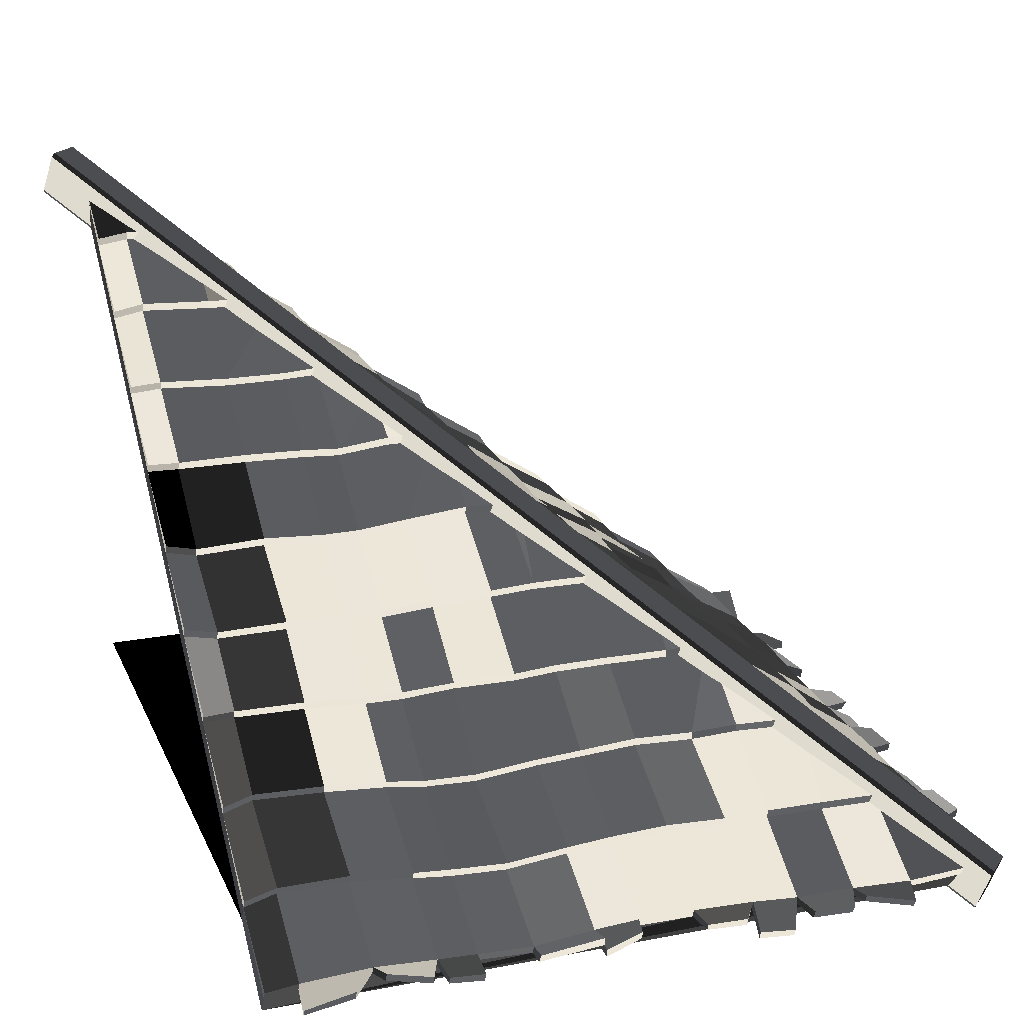
<metadata>
{"format":"obj","ext":"obj","renderer":"f3d","projection":"perspective","resolution":1024,"background":"white","views":[{"elev":21.1,"azim":-18.9,"up":"+Y"}]}
</metadata>
<code>
v  -0.0128 0 0.008781
v  160 0 0.008781
v  160 0 160
v  -0.0128 0 160
v  -0.01532 63.87 91.01
v  7.126 62.56 92.07
v  7.427 76.24 72.55
v  -0.01598 76.26 72.06
v  75.91 73.56 76.09
v  90.53 64.13 76.62
v  90.41 63.7 61.08
v  71.83 75.72 59.45
v  71.89 76.26 72.06
v  176.8 -13.48 176.9
v  176.8 -13.48 0.008781
v  179 -9.266 -0.003967
v  179.2 -8.641 6.993
v  179.2 -9.491 24.21
v  179.1 -8.797 37.93
v  179.2 -8.355 47.39
v  179.4 -9.399 60.21
v  179.3 -9.859 75.75
v  179.4 -10.19 86.78
v  179.1 -9.646 101.4
v  178.9 -9.122 115.6
v  178.1 -8.977 127.2
v  178.7 -9.113 141.1
v  179.4 -8.413 156.2
v  180 -9.255 178.7
v  -0.0128 128 0.008789
v  -0.01852 133.9 0.000584
v  17.96 119.5 0.001495
v  35.94 105.1 0.002407
v  53.91 90.67 0.003315
v  71.89 76.26 0.004227
v  89.87 61.85 0.005138
v  107.8 47.44 0.00605
v  125.8 33.03 0.006958
v  143.8 18.62 0.007874
v  161.8 4.205 0.008781
v  -0.0128 4.21 162.1
v  -0.01343 18.62 144.1
v  -0.01407 33.03 126.1
v  -0.01469 47.44 108.1
v  -0.01533 61.85 90.07
v  -0.01662 90.67 54.04
v  -0.01726 105.1 36.03
v  -0.01788 119.5 18.02
v  -0.0128 -13.48 176.9
v  157.3 -10.53 178.7
v  142.2 -9.732 178.8
v  128 -9.753 178.2
v  116.6 -8.717 178.6
v  101.9 -8.522 178.1
v  87.91 -7.87 178.9
v  76.92 -8.251 179.2
v  61.76 -8.788 180.7
v  48.72 -8.667 179.9
v  39.73 -8.861 178.6
v  25.11 -8.591 177.6
v  8.365 -9.707 177
v  0.1091 -9.273 179
v  162 3.731 7.3
v  180 -6.621 7.027
v  179.9 -7.341 -0.003998
v  161.8 4.21 162.1
v  156.3 4.21 162.1
v  157.3 -8.575 179.4
v  180.4 -7.363 179.2
v  174.4 -18.33 181
v  -9.757 129.4 -3.193
v  -4.1 129.4 -8.849
v  180.1 -18.33 175.3
v  177.2 -7.406 183.8
v  182.9 -7.406 178.1
v  -1.296 140.3 -6.045
v  -6.952 140.3 -0.3883
v  180.9 -17.42 175
v  183.2 -8.316 177.3
v  176.4 -8.316 184.1
v  174.1 -17.42 181.8
v  -3.3 130.3 -9.181
v  -0.9636 139.4 -6.844
v  -10.09 130.3 -2.393
v  -7.752 139.4 -0.05628
v  -0.01279 6.227 163.1
v  8.011 7.265 161.3
v  6.987 20.66 143.7
v  -0.01341 20.64 145.1
v  6.843 22.68 144.9
v  7.17 33.86 127
v  -0.01405 35.05 127
v  7.066 35.94 128.1
v  7.641 46.3 109.3
v  -0.01469 49.46 109
v  7.626 48.3 110.3
v  7.157 60.58 91.24
v  18.88 121.5 18.96
v  7.323 129.1 7.365
v  7.555 122.3 17.72
v  36.41 107.1 36.5
v  24.29 115.3 24.35
v  24.13 107.6 36.98
v  54.38 92.69 54.51
v  47.66 97.21 47.78
v  47.74 92.69 54.57
v  72.36 78.28 72.53
v  60.58 86.2 60.72
v  60.92 78.31 72.44
v  156.2 10.26 156.6
v  162.3 6.225 156.5
v  162.2 6.575 141.4
v  143.8 18.62 141.4
v  143.8 18.62 144.1
v  125.8 33.03 126.1
v  127.1 32.15 127.4
v  144.4 21.02 127.2
v  144.3 21.38 115.6
v  125.5 32.56 116.4
v  115.6 42.21 115.9
v  126 34.54 116.3
v  126.4 34.94 102.1
v  107.8 47.44 101.7
v  107.8 47.44 108.1
v  101.2 54.27 101.4
v  108.3 49.46 101.7
v  108.6 49.51 87
v  89.87 61.85 90.07
v  89.87 61.85 87.09
v  18.88 121.5 0.04152
v  19.17 121.5 6.321
v  18.31 119.4 6.414
v  37.02 108 7.302
v  36.87 107.1 0.002373
v  36.15 106 7.374
v  54.61 92.7 7.732
v  54.85 92.69 0.003281
v  53.77 90.7 7.776
v  72.45 78.43 6.2
v  72.83 78.28 0.004192
v  0.02222 121.5 18.96
v  7.592 120.3 16.95
v  -0.01724 107.1 36.97
v  7.368 106.3 35.66
v  7.391 108.3 36.43
v  -0.0166 92.69 54.98
v  7.657 91.09 53.61
v  7.491 93 54.48
v  -0.01598 78.28 72.99
v  7.534 78.15 73.33
v  7.993 5.364 160.3
v  0.1091 -7.384 179.9
v  8.403 -7.802 177.9
v  17.96 119.5 18.01
v  35.94 105.1 36.03
v  36.02 106.3 24.59
v  36.59 108.3 24.51
v  53.91 90.67 54.04
v  53.91 90.67 47.71
v  54.44 92.69 47.71
v  72.35 77.71 59.43
v  90.36 63.87 87.09
v  90.34 63.87 90.54
v  90.81 63.86 0.0051
v  108.3 49.46 108.6
v  108.8 49.45 0.006012
v  126.3 35.05 126.6
v  126.8 35.04 0.006927
v  144.3 20.64 141.4
v  144.3 20.64 144.6
v  144.7 20.63 0.007828
v  161.8 4.21 156.5
v  162.2 6.225 162.6
v  162.7 6.219 0.008743
v  184.8 -14.46 172.1
v  181.2 -10.67 157.4
v  181.8 -8.93 156.9
v  185.3 -12.4 171.9
v  23.87 63.07 91.72
v  24.17 76.06 72.37
v  24.75 7.523 161.8
v  23.73 20.01 144
v  23.58 22.04 144.9
v  23.91 33.42 126.9
v  23.81 35.56 127.9
v  24.38 46.43 109.4
v  24.37 48.5 110.1
v  23.9 61.01 90.93
v  24.11 105.6 36.26
v  24.4 90.42 54.5
v  24.24 92.46 55.28
v  24.27 78.15 73.01
v  24.74 5.508 160.8
v  20.86 -13.57 178.8
v  20.83 -11.11 180.1
v  7.898 -11.38 183.3
v  8.036 -13.11 182.4
v  25.14 -6.629 178.4
v  38.51 62.38 92.34
v  38.8 75.84 72.87
v  39.38 6.178 162.9
v  38.36 19.13 144.5
v  38.21 21.09 145.6
v  38.54 32.86 127.7
v  38.44 34.91 128.4
v  39.01 46.09 109.2
v  39 48 110
v  38.53 60.35 91.6
v  39.03 90.47 54.54
v  38.87 92.35 55.18
v  38.9 77.8 73.32
v  39.36 4.191 161.7
v  37.45 -9.824 184.1
v  37.34 -7.899 184.8
v  27.18 -6.585 182.2
v  27.21 -9.029 180.9
v  39.77 -7.001 179.3
v  38.45 103.4 38.55
v  47.5 62.36 92.15
v  47.78 75.27 72.89
v  48.37 5.762 163.4
v  47.34 17.84 144.8
v  47.2 19.86 145.8
v  47.53 32.52 127.4
v  47.43 34.6 128.1
v  48 46.18 109.5
v  47.98 48.22 110.2
v  47.51 60.39 91.44
v  47.74 90.67 54.04
v  47.88 77.3 73.56
v  48.35 3.659 162.7
v  48.53 -10.12 186.3
v  48.63 -7.87 187.3
v  40.97 -8.973 184.5
v  41.07 -10.86 183.8
v  48.76 -6.727 180.5
v  60.54 63.23 90.96
v  60.83 76.29 71.98
v  61.41 5.293 164
v  60.39 16.83 144
v  60.24 18.87 144.7
v  60.57 32.9 126.5
v  60.47 34.82 127.4
v  61.04 46.74 108.9
v  61.02 48.76 109.5
v  60.56 61.3 90.42
v  61.39 3.377 163.4
v  61.79 -6.749 181.5
v  75.71 64.26 90.14
v  76.57 6.215 163
v  75.54 18.46 144.2
v  75.4 20.44 145
v  75.73 33 127.1
v  75.63 34.96 127.6
v  76.2 46.93 107.7
v  76.18 48.88 108.4
v  75.71 62.29 89.61
v  76.55 4.236 162.3
v  76.7 -6.169 187
v  76.57 -4.148 187.3
v  61.44 -5.557 187.6
v  61.15 -7.698 186.6
v  76.95 -6.257 179.9
v  86.92 63.87 90.56
v  86.91 66.17 87.1
v  87.55 6.966 162.8
v  86.53 18.88 143.9
v  86.38 20.83 144.6
v  86.71 33.28 126.2
v  86.61 35.3 126.8
v  87.18 47.48 107.7
v  87.17 49.46 108.4
v  86.92 61.85 90.07
v  87.53 4.929 162.2
v  87.37 -8.688 183
v  87.25 -6.773 183.6
v  78.3 -9.116 184.5
v  78.41 -11.19 184.1
v  87.93 -5.904 179.4
v  101.5 7.227 162.3
v  100.5 19.68 144
v  100.3 21.69 144.5
v  100.7 33.22 126
v  100.6 35.27 126.6
v  100.9 47.44 108.1
v  100.9 49.46 108.6
v  101.5 5.277 161.5
v  101.9 -6.632 178.6
v  116.2 6.677 162.6
v  115.2 18.9 143.9
v  115 20.99 144.4
v  115.4 33.07 126.3
v  115.3 35.1 126.8
v  116.2 4.645 161.9
v  113.6 -10.39 182.8
v  113.3 -8.211 183.8
v  103.6 -8.188 183.3
v  103.8 -10.1 182.3
v  116.6 -6.77 179.3
v  127.7 6.578 162.1
v  126.7 19.3 144
v  126.5 21.34 144.6
v  127.7 4.515 161.5
v  125.5 -15.11 183.3
v  125.4 -13.16 184.2
v  116.7 -12.5 183.7
v  116.9 -14.62 182.7
v  128.1 -7.939 178.9
v  141.9 6.426 162.3
v  141.2 18.62 144.1
v  141.2 20.64 144.6
v  141.2 22.72 141.5
v  141.9 4.41 161.8
v  140.7 -12.19 182.7
v  140.9 -10.38 183.5
v  130.3 -9.282 184.2
v  130.3 -11.28 183.4
v  142.3 -7.815 179.4
v  156.3 6.225 162.6
v  155.4 -11.95 185.1
v  155.5 -10.02 186.1
v  143.9 -8.006 183.5
v  143.8 -9.853 182.7
v  71.5 76.44 6.229
v  90.22 63.11 7.861
v  161.9 3.191 24.51
v  180.1 -7.488 24.24
v  143.9 18.07 6.96
v  163 5.744 7.178
v  125.7 33.07 7.749
v  144.8 20.06 7.039
v  107.6 46.92 7.23
v  126.6 35.19 7.684
v  89.3 61.08 7.708
v  108.4 48.87 7.223
v  54.69 93.31 24.95
v  53.97 91.39 24.99
v  72.6 78.6 23.41
v  71.88 76.63 23.44
v  90.81 63.18 25.07
v  143.8 17.7 24.17
v  162.7 5.243 24.4
v  126 33.4 24.96
v  144.7 19.71 24.25
v  108.1 46.27 24.44
v  126.9 35.41 24.9
v  89.96 61.21 24.92
v  109 48.27 24.43
v  183.6 -7.757 9.053
v  185.2 -5.929 8.606
v  182.6 -9.446 20.37
v  182.4 -11.1 20.49
v  161.5 3.8 38.24
v  179.7 -6.846 37.98
v  54.92 94.32 38.69
v  54.43 92.32 38.72
v  72.99 78.6 37.15
v  72.35 76.6 37.17
v  90.92 63.51 38.8
v  143.8 18.97 37.9
v  162.5 5.928 38.14
v  126.2 33.12 38.69
v  144.7 20.95 37.98
v  108.3 46.09 38.17
v  127 35.23 38.63
v  90.11 61.54 38.65
v  109 48.09 38.16
v  182.3 -12.06 24.8
v  182.7 -10.37 24.74
v  182.9 -11.63 36.22
v  182.3 -13.8 36.59
v  162 4.315 47.7
v  179.9 -6.451 47.43
v  72.91 77.9 46.61
v  72.26 75.86 46.63
v  90.76 63.5 48.26
v  144.3 19.57 47.36
v  162.8 6.35 47.61
v  126 33.04 48.15
v  145.1 21.48 47.43
v  108 46.08 47.63
v  126.8 35.11 48.08
v  89.97 61.52 48.11
v  108.7 48.04 47.62
v  183 -10.11 37.64
v  183.5 -7.939 37.18
v  185.6 -7.172 45.81
v  185.1 -8.858 46.26
v  162.1 4.473 60.52
v  180 -7.502 60.26
v  143.8 19.02 60.18
v  162.8 6.388 60.43
v  125.6 32.65 60.97
v  144.5 21.06 60.25
v  107.8 47.11 60.45
v  126.3 34.64 60.91
v  89.75 61.65 60.92
v  108.6 49.18 60.43
v  184.3 -12.58 48.63
v  184.8 -10.93 48.26
v  186 -10.61 58.49
v  185.5 -12.74 58.79
v  162.1 4.153 76.06
v  180 -8.02 75.8
v  143.9 19.53 75.72
v  162.8 6.104 75.99
v  125.9 32.82 76.51
v  144.6 21.58 75.79
v  107.8 47.9 75.99
v  126.5 34.86 76.45
v  89.98 62.16 76.47
v  108.5 49.83 75.98
v  162.1 4.545 87.09
v  180.2 -8.406 86.83
v  143.9 19.21 86.75
v  162.7 6.518 87.02
v  125.9 32.86 87.54
v  144.6 21.24 86.81
v  108 47.5 87.01
v  126.5 34.87 87.48
v  185.5 -10.86 77.51
v  186.1 -8.921 77.47
v  186.4 -8.532 85.56
v  185.3 -10.51 85.43
v  161.8 4.581 101.7
v  179.8 -7.754 101.4
v  143.8 19.28 101.3
v  162.4 6.682 101.6
v  125.8 32.95 102.1
v  144.4 21.38 101.4
v  184.5 -12.67 90.1
v  185.5 -10.71 90.26
v  184.4 -10.14 100.8
v  183.5 -11.8 100.8
v  161.6 4.433 115.9
v  179.4 -7.238 115.7
v  143.8 19.31 115.6
v  162.2 6.455 115.9
v  184.1 -9.614 103.6
v  184.9 -7.923 103.5
v  184.7 -7.062 115
v  184.1 -8.6 115.4
v  161.1 4.022 127.5
v  178.7 -7.024 127.2
v  143.9 19.02 127.2
v  161.8 6.133 127.5
v  161.7 4.557 141.4
v  179.3 -7.197 141.1
v  182.1 -11.43 130.3
v  182.2 -9.281 129.9
v  183.1 -9.645 140.1
v  182.8 -11.58 140.5
v  179.9 -6.497 156.2
v  182.3 -8.76 142.8
v  182.6 -6.829 142.4
v  183.6 -6.724 153.9
v  183 -8.465 154.3
g Roof001_C01_SC011
f -457 -456 -455
f -454 -457 -455
f -453 -452 -451 -450
f -449 -448 -447 -446
f -445 -449 -446
f -444 -443 -442 -441
f -444 -441 -440 -439
f -444 -439 -438 -437
f -444 -437 -436 -435
f -444 -435 -434 -433
f -444 -433 -432 -431
f -444 -431 -430 -429
f -456 -428 -427 -426
f -456 -426 -425 -424
f -456 -424 -423 -422
f -456 -422 -421 -420
f -456 -420 -419 -418
f -428 -454 -417 -416
f -428 -416 -415 -414
f -428 -414 -413 -450
f -428 -450 -412 -411
f -428 -411 -410 -427
f -409 -444 -429 -408
f -409 -408 -407 -406
f -409 -406 -405 -404
f -409 -404 -403 -402
f -409 -402 -401 -400
f -409 -400 -399 -398
f -409 -398 -397 -396
f -455 -456 -443 -444
f -456 -418 -442 -443
f -395 -394 -393 -418
f -392 -391 -390 -389
f -417 -454 -409 -396
f -454 -455 -444 -409
f -388 -387 -386 -385
f -384 -383 -382 -381
f -388 -385 -380 -383
f -380 -379 -383
f -383 -384 -378 -388
f -377 -388 -378
f -380 -376 -375 -379
f -386 -387 -374 -381
f -374 -373 -381
f -381 -382 -375 -386
f -376 -386 -375
f -374 -377 -378 -373
f -388 -377 -374 -387
f -386 -376 -380 -385
f -383 -379 -375 -382
f -381 -373 -378 -384
f -372 -371 -370 -416
f -369 -368 -367 -415
f -366 -365 -364 -414
f -363 -362 -361 -413
f -360 -359 -358
f -357 -356 -355
f -354 -353 -352
f -351 -350 -349
f -348 -347 -346 -345
f -344 -348 -345
f -343 -342 -341 -340
f -343 -340 -339
f -338 -337 -336 -335
f -334 -338 -335
f -333 -332 -331 -330
f -330 -331 -329
f -328 -427 -359 -327
f -426 -326 -325 -324
f -425 -323 -322 -321
f -424 -320 -319 -318
f -427 -410 -317
f -316 -358 -317 -410
f -410 -411 -315
f -314 -313 -315 -411
f -411 -412 -312
f -311 -310 -312 -412
f -412 -450 -309
f -451 -308 -309 -450
f -450 -413 -453
f -361 -452 -453 -413
f -413 -414 -363
f -364 -362 -363 -414
f -414 -415 -366
f -367 -365 -366 -415
f -415 -416 -369
f -370 -368 -369 -416
f -416 -417 -372
f -307 -371 -372 -417
f -417 -396 -306
f -397 -305 -306 -396
f -304 -326 -327 -360
f -426 -427 -328
f -303 -302 -301 -357
f -425 -426 -324
f -300 -299 -298 -354
f -424 -425 -321
f -445 -446 -297 -351
f -423 -424 -318
f -330 -329 -296 -295
f -422 -423 -294
f -334 -335 -332 -293
f -421 -422 -292
f -343 -339 -337 -291
f -420 -421 -290
f -344 -345 -289 -288
f -419 -420 -287
f -392 -286 -347 -285
f -418 -419 -284
f -283 -282 -281 -280
f -442 -418 -393
f -279 -278 -451 -452
f -417 -306 -305 -307
f -277 -276 -370 -371
f -275 -274 -367 -368
f -273 -272 -364 -365
f -271 -270 -361 -362
f -359 -427 -317 -358
f -410 -315 -313 -316
f -411 -312 -310 -314
f -412 -309 -308 -311
f -304 -360 -358 -316
f -269 -355 -313 -314
f -268 -267 -310 -311
f -278 -266 -308 -451
f -270 -279 -452 -361
f -272 -271 -362 -364
f -274 -273 -365 -367
f -276 -275 -368 -370
f -265 -277 -371 -307
f -264 -263 -262 -261
f -307 -305 -260 -265
f -304 -316 -313 -356
f -356 -313 -355
f -314 -310 -267 -269
f -311 -308 -266 -268
f -259 -258 -278 -279
f -257 -256 -276 -277
f -255 -254 -274 -275
f -253 -252 -272 -273
f -251 -250 -270 -271
f -303 -357 -355 -269
f -249 -248 -267 -268
f -258 -247 -266 -278
f -250 -259 -279 -270
f -252 -251 -271 -272
f -254 -253 -273 -274
f -256 -255 -275 -276
f -246 -257 -277 -265
f -245 -244 -243 -242
f -265 -260 -241 -246
f -303 -269 -267 -240
f -240 -267 -248
f -268 -266 -247 -249
f -239 -238 -258 -259
f -237 -236 -256 -257
f -235 -234 -254 -255
f -233 -232 -252 -253
f -231 -230 -250 -251
f -229 -352 -248 -249
f -238 -228 -247 -258
f -230 -239 -259 -250
f -232 -231 -251 -252
f -234 -233 -253 -254
f -236 -235 -255 -256
f -227 -237 -257 -246
f -226 -225 -224 -223
f -246 -241 -222 -227
f -353 -240 -248 -352
f -249 -247 -228 -229
f -221 -220 -238 -239
f -219 -218 -236 -237
f -217 -216 -234 -235
f -215 -214 -232 -233
f -213 -212 -230 -231
f -300 -354 -352 -229
f -220 -349 -228 -238
f -212 -221 -239 -230
f -214 -213 -231 -232
f -216 -215 -233 -234
f -218 -217 -235 -236
f -211 -219 -237 -227
f -401 -210 -222 -400
f -227 -222 -210 -211
f -300 -229 -228 -350
f -350 -228 -349
f -221 -209 -449 -445
f -221 -445 -220
f -208 -207 -218 -219
f -206 -205 -216 -217
f -204 -203 -214 -215
f -202 -201 -212 -213
f -445 -351 -349 -220
f -201 -209 -221 -212
f -203 -202 -213 -214
f -205 -204 -215 -216
f -207 -206 -217 -218
f -200 -208 -219 -211
f -199 -198 -197 -196
f -211 -210 -195 -200
f -209 -194 -193 -449
f -192 -191 -207 -208
f -190 -189 -205 -206
f -188 -187 -203 -204
f -186 -185 -201 -202
f -185 -194 -209 -201
f -187 -186 -202 -203
f -189 -188 -204 -205
f -191 -190 -206 -207
f -184 -192 -208 -200
f -183 -182 -181 -180
f -200 -195 -179 -184
f -194 -295 -193
f -178 -177 -191 -192
f -176 -175 -189 -190
f -174 -173 -187 -188
f -186 -172 -333 -330
f -186 -330 -185
f -330 -295 -194 -185
f -173 -172 -186 -187
f -175 -174 -188 -189
f -177 -176 -190 -191
f -171 -178 -192 -184
f -404 -170 -179 -403
f -184 -179 -170 -171
f -169 -168 -177 -178
f -167 -166 -175 -176
f -174 -165 -338 -334
f -174 -334 -173
f -172 -293 -333
f -334 -293 -172 -173
f -166 -165 -174 -175
f -168 -167 -176 -177
f -164 -169 -178 -171
f -163 -162 -161 -160
f -171 -170 -159 -164
f -158 -157 -168 -169
f -167 -156 -342 -343
f -167 -343 -166
f -165 -291 -338
f -343 -291 -165 -166
f -157 -156 -167 -168
f -155 -158 -169 -164
f -154 -153 -152 -151
f -164 -159 -150 -155
f -149 -148 -157 -158
f -156 -147 -146 -342
f -148 -147 -156 -157
f -145 -149 -158 -155
f -144 -143 -142 -141
f -155 -150 -140 -145
f -149 -139 -348 -344
f -149 -344 -148
f -147 -288 -146
f -344 -288 -147 -148
f -391 -139 -149 -145
f -138 -137 -136 -135
f -145 -140 -390 -391
f -139 -285 -348
f -392 -285 -139 -391
f -429 -389 -390 -408
f -294 -423 -134 -133
f -132 -131 -394 -395
f -284 -419 -130 -129
f -287 -420 -128 -127
f -290 -421 -126 -125
f -292 -422 -124 -123
f -359 -360 -327
f -356 -301 -325 -304
f -326 -304 -325
f -302 -122 -322 -323
f -121 -120 -319 -320
f -326 -426 -328 -327
f -425 -324 -325 -323
f -424 -321 -322 -320
f -423 -318 -319 -134
f -422 -294 -133 -124
f -421 -292 -123 -126
f -420 -290 -125 -128
f -419 -287 -127 -130
f -418 -284 -129 -395
f -442 -393 -394 -441
f -133 -134 -119 -118
f -129 -130 -117 -116
f -127 -128 -115 -114
f -125 -126 -113 -112
f -123 -124 -111 -110
f -323 -325 -301 -302
f -320 -322 -122 -121
f -134 -319 -120 -119
f -124 -133 -118 -111
f -126 -123 -110 -113
f -128 -125 -112 -115
f -130 -127 -114 -117
f -395 -129 -116 -132
f -109 -108 -107 -106
f -105 -104 -131 -132
f -356 -357 -301
f -303 -240 -103 -122
f -302 -303 -122
f -102 -101 -120 -121
f -118 -119 -100 -99
f -116 -117 -98 -97
f -114 -115 -96 -95
f -112 -113 -94 -93
f -110 -111 -92 -91
f -121 -122 -103 -102
f -119 -120 -101 -100
f -111 -118 -99 -92
f -113 -110 -91 -94
f -115 -112 -93 -96
f -117 -114 -95 -98
f -132 -116 -97 -105
f -90 -89 -88 -87
f -86 -85 -104 -105
f -240 -353 -298 -103
f -299 -84 -101 -102
f -99 -100 -83 -82
f -97 -98 -81 -80
f -95 -96 -79 -78
f -93 -94 -77 -76
f -91 -92 -75 -74
f -102 -103 -298 -299
f -100 -101 -84 -83
f -92 -99 -82 -75
f -94 -91 -74 -77
f -96 -93 -76 -79
f -98 -95 -78 -81
f -105 -97 -80 -86
f -73 -72 -71 -70
f -69 -68 -85 -86
f -353 -354 -298
f -350 -297 -84 -300
f -299 -300 -84
f -82 -83 -446 -447
f -80 -81 -67 -66
f -78 -79 -65 -64
f -76 -77 -63 -62
f -74 -75 -61 -60
f -83 -84 -297 -446
f -75 -82 -447 -61
f -77 -74 -60 -63
f -79 -76 -62 -65
f -81 -78 -64 -67
f -86 -80 -66 -69
f -59 -58 -57 -56
f -55 -54 -68 -69
f -350 -351 -297
f -449 -193 -296 -448
f -66 -67 -53 -52
f -64 -65 -51 -50
f -62 -63 -49 -48
f -60 -61 -47 -46
f -61 -447 -448 -47
f -63 -60 -46 -49
f -65 -62 -48 -51
f -67 -64 -50 -53
f -69 -66 -52 -55
f -437 -68 -54 -436
f -45 -44 -54 -55
f -52 -53 -43 -42
f -50 -51 -41 -40
f -48 -49 -39 -38
f -46 -47 -329 -331
f -47 -448 -296 -329
f -49 -46 -331 -39
f -51 -48 -38 -41
f -53 -50 -40 -43
f -55 -52 -42 -45
f -37 -36 -35 -34
f -193 -295 -296
f -33 -32 -44 -45
f -42 -43 -31 -30
f -40 -41 -29 -28
f -38 -39 -335 -336
f -333 -293 -332
f -39 -331 -332 -335
f -41 -38 -336 -29
f -43 -40 -28 -31
f -45 -42 -30 -33
f -27 -26 -25 -24
f -23 -22 -32 -33
f -30 -31 -21 -20
f -28 -29 -339 -340
f -338 -291 -337
f -29 -336 -337 -339
f -31 -28 -340 -21
f -33 -30 -20 -23
f -19 -18 -17 -16
f -15 -14 -22 -23
f -20 -21 -13 -12
f -146 -289 -341 -342
f -21 -340 -341 -13
f -23 -20 -12 -15
f -433 -22 -14 -432
f -11 -10 -14 -15
f -12 -13 -345 -346
f -13 -341 -289 -345
f -15 -12 -346 -11
f -9 -8 -7 -6
f -146 -288 -289
f -286 -5 -10 -11
f -348 -285 -347
f -11 -346 -347 -286
f -4 -3 -2 -1
f -392 -389 -5 -286
f -397 -398 -264 -261
f -398 -260 -263 -264
f -260 -305 -262 -263
f -305 -397 -261 -262
f -398 -399 -245 -242
f -399 -241 -244 -245
f -241 -260 -243 -244
f -260 -398 -242 -243
f -399 -400 -226 -223
f -400 -222 -225 -226
f -222 -241 -224 -225
f -241 -399 -223 -224
f -401 -402 -199 -196
f -402 -195 -198 -199
f -195 -210 -197 -198
f -210 -401 -196 -197
f -402 -403 -183 -180
f -403 -179 -182 -183
f -179 -195 -181 -182
f -195 -402 -180 -181
f -404 -405 -163 -160
f -405 -159 -162 -163
f -159 -170 -161 -162
f -170 -404 -160 -161
f -405 -406 -154 -151
f -406 -150 -153 -154
f -150 -159 -152 -153
f -159 -405 -151 -152
f -406 -407 -144 -141
f -407 -140 -143 -144
f -140 -150 -142 -143
f -150 -406 -141 -142
f -407 -408 -138 -135
f -408 -390 -137 -138
f -390 -140 -136 -137
f -140 -407 -135 -136
f -429 -430 -282 -283
f -430 -5 -281 -282
f -5 -389 -280 -281
f -389 -429 -283 -280
f -440 -441 -109 -106
f -441 -394 -108 -109
f -394 -131 -107 -108
f -131 -440 -106 -107
f -439 -440 -90 -87
f -440 -131 -89 -90
f -131 -104 -88 -89
f -104 -439 -87 -88
f -438 -439 -73 -70
f -439 -104 -72 -73
f -104 -85 -71 -72
f -85 -438 -70 -71
f -437 -438 -59 -56
f -438 -85 -58 -59
f -85 -68 -57 -58
f -68 -437 -56 -57
f -435 -436 -37 -34
f -436 -54 -36 -37
f -54 -44 -35 -36
f -44 -435 -34 -35
f -434 -435 -27 -24
f -435 -44 -26 -27
f -44 -32 -25 -26
f -32 -434 -24 -25
f -433 -434 -19 -16
f -434 -32 -18 -19
f -32 -22 -17 -18
f -22 -433 -16 -17
f -431 -432 -9 -6
f -432 -14 -8 -9
f -14 -10 -7 -8
f -10 -431 -6 -7
f -430 -431 -4 -1
f -431 -10 -3 -4
f -10 -5 -2 -3
f -5 -430 -1 -2

</code>
